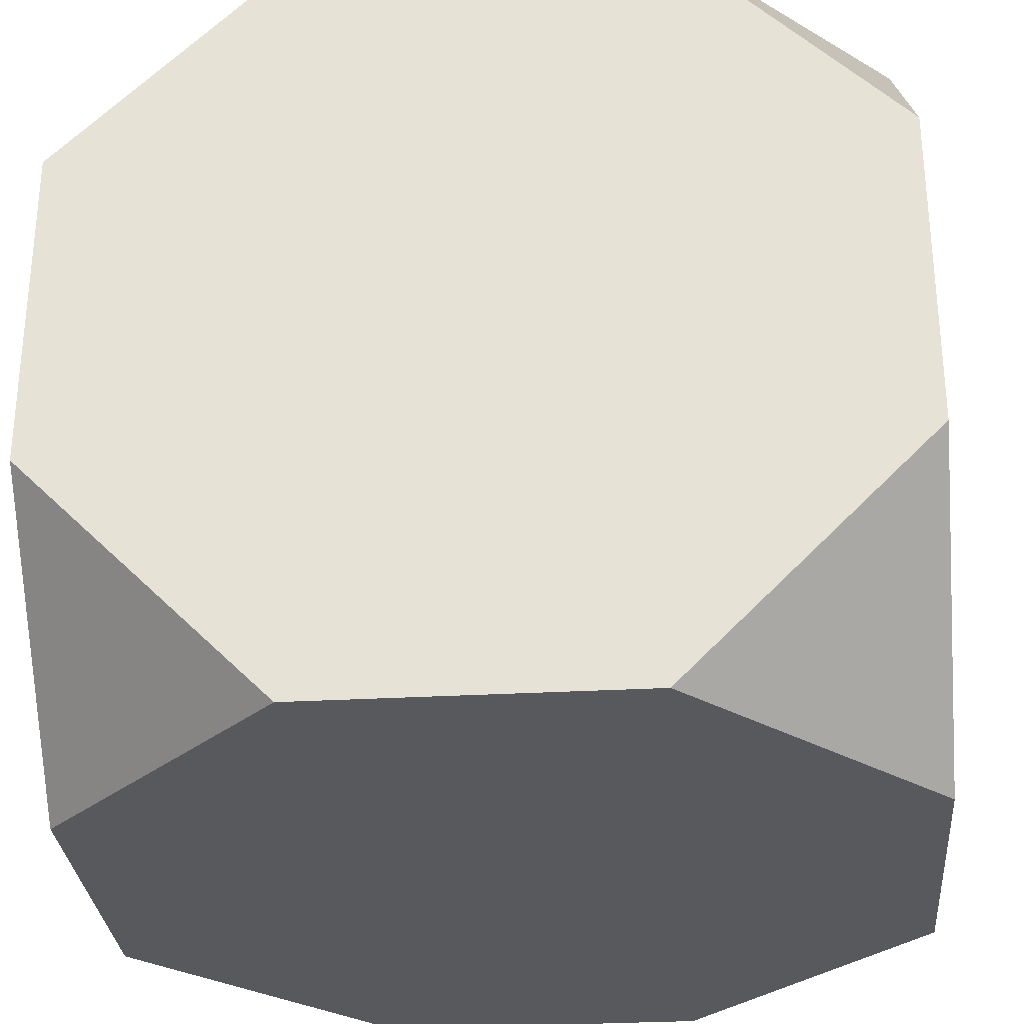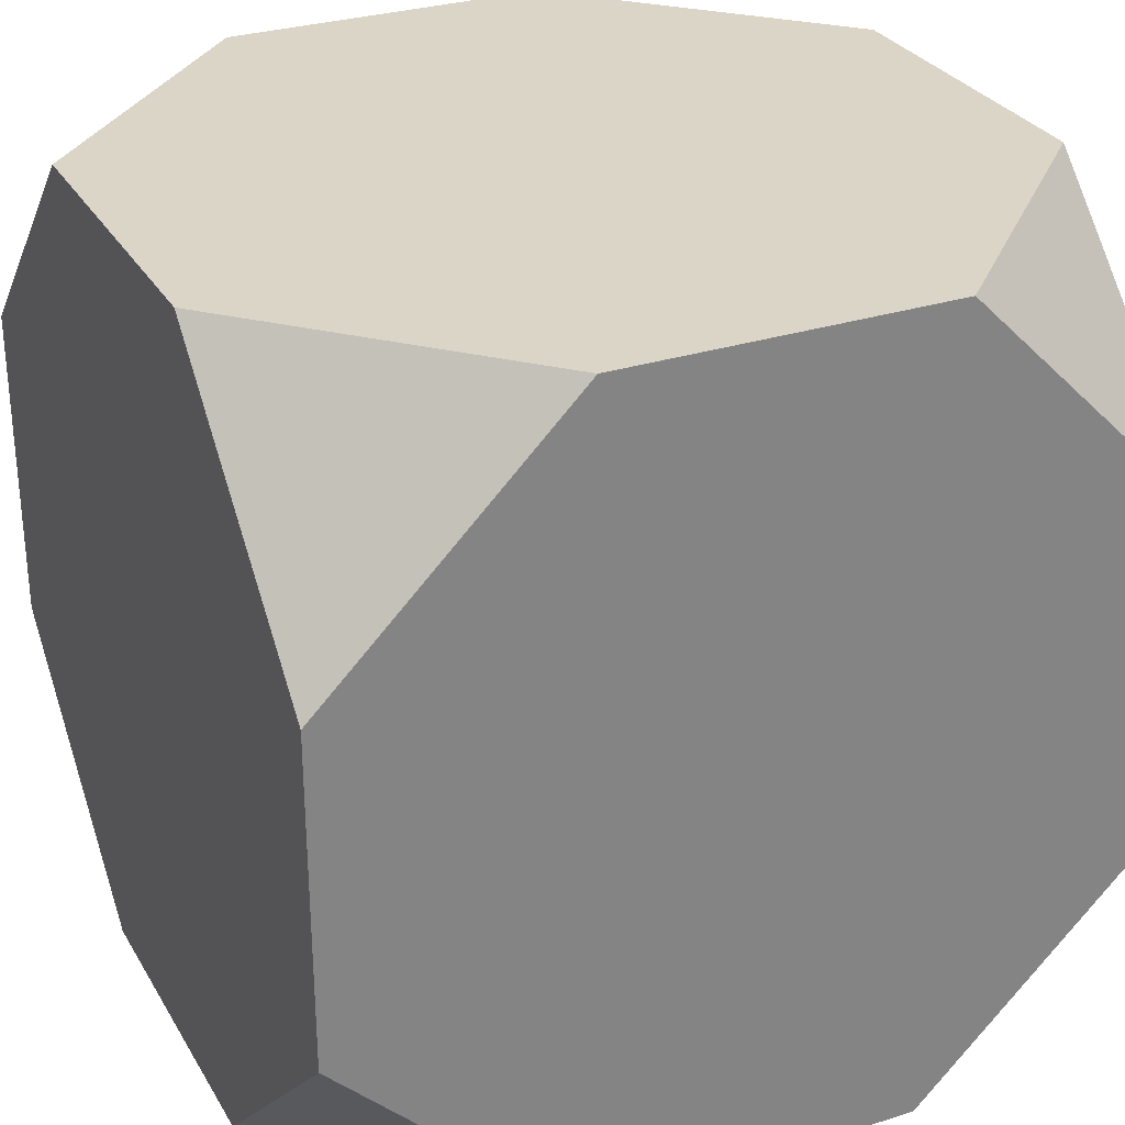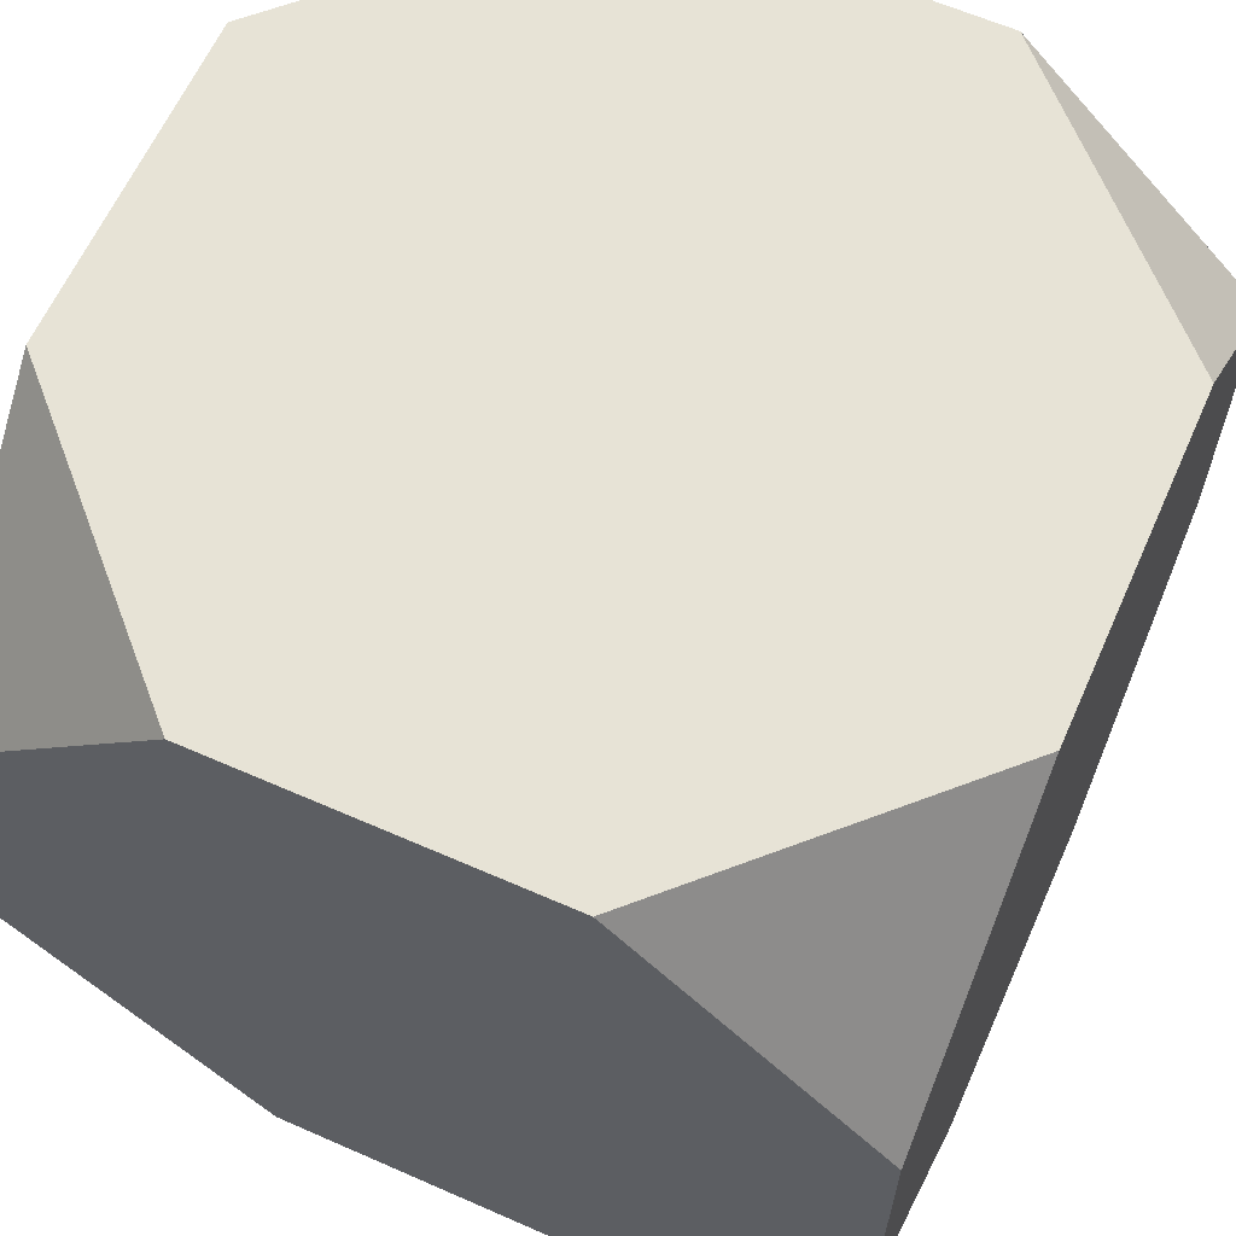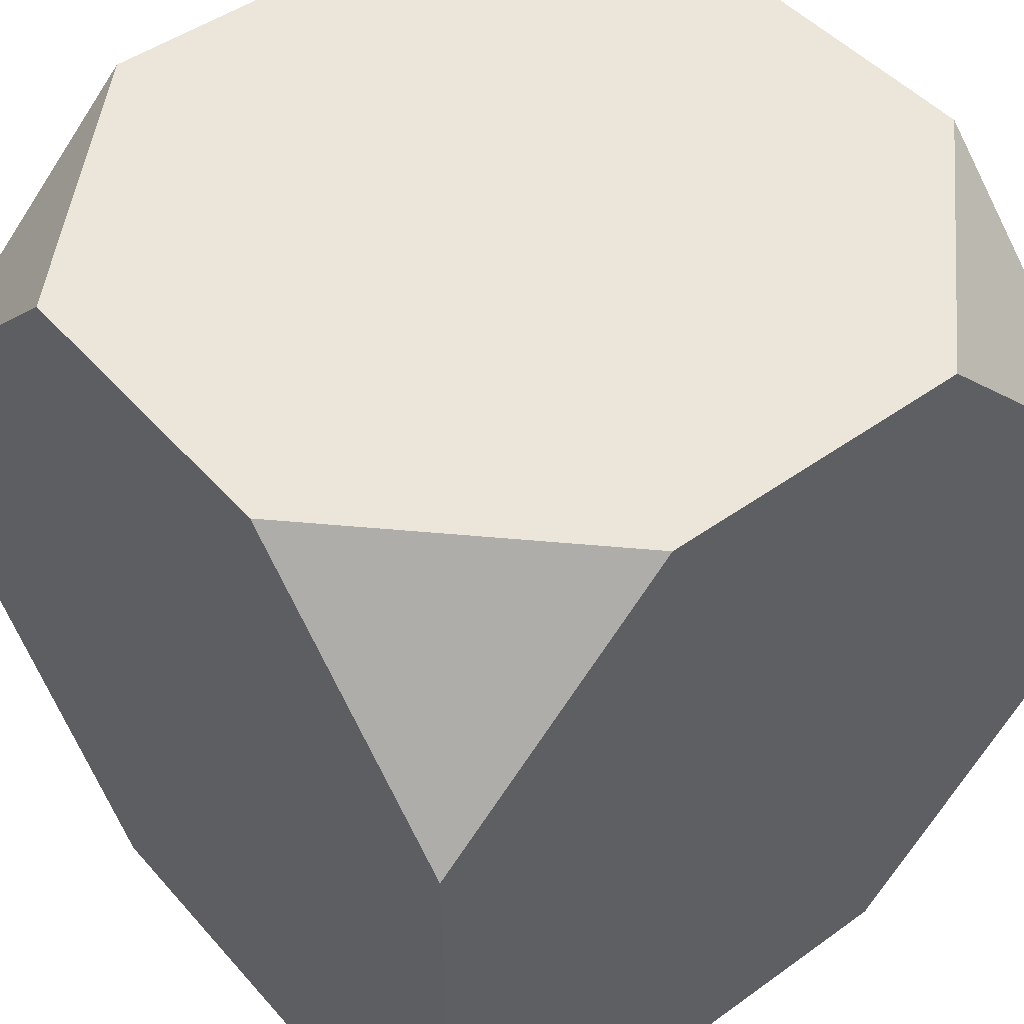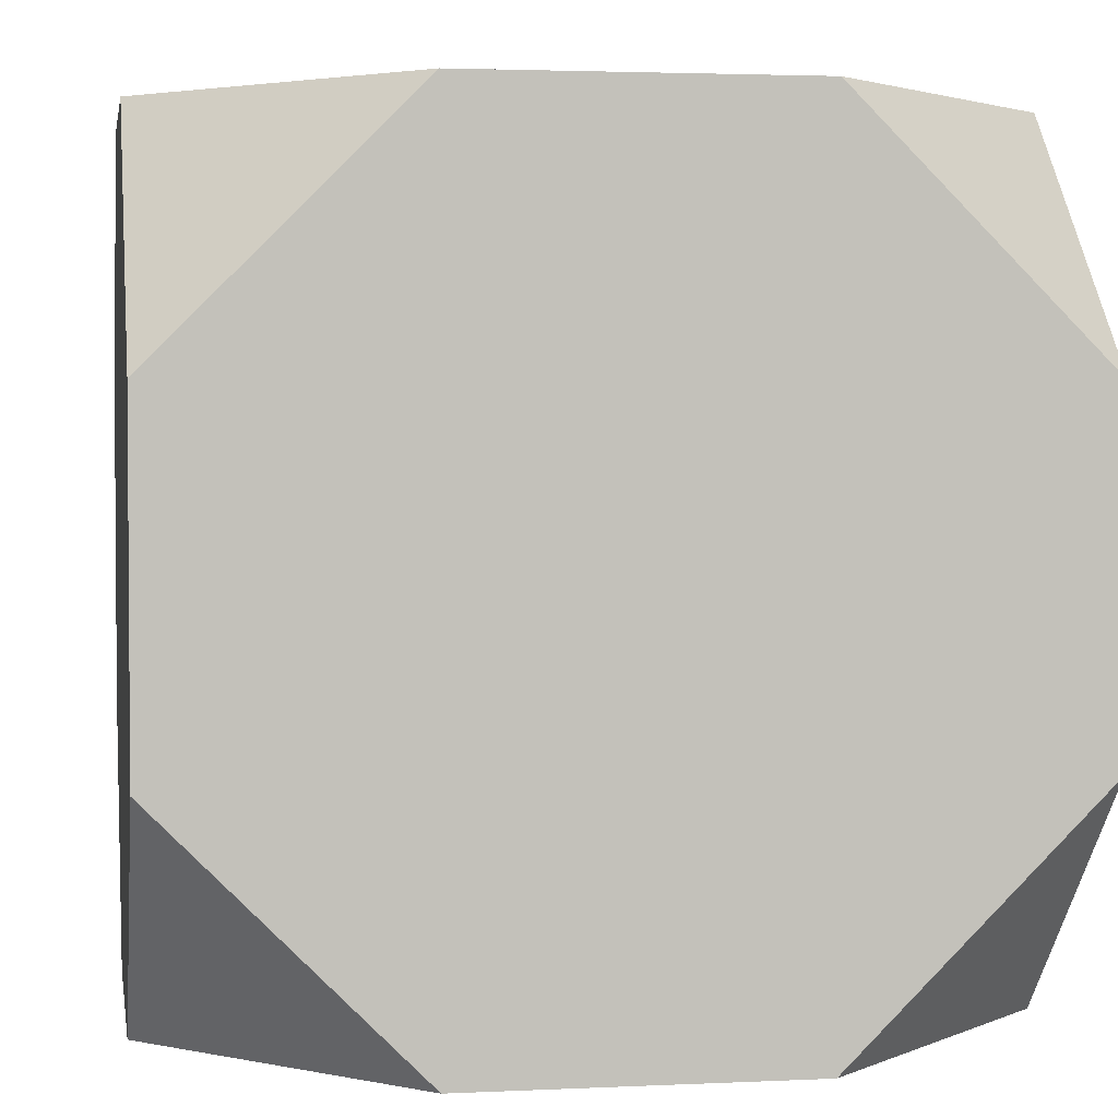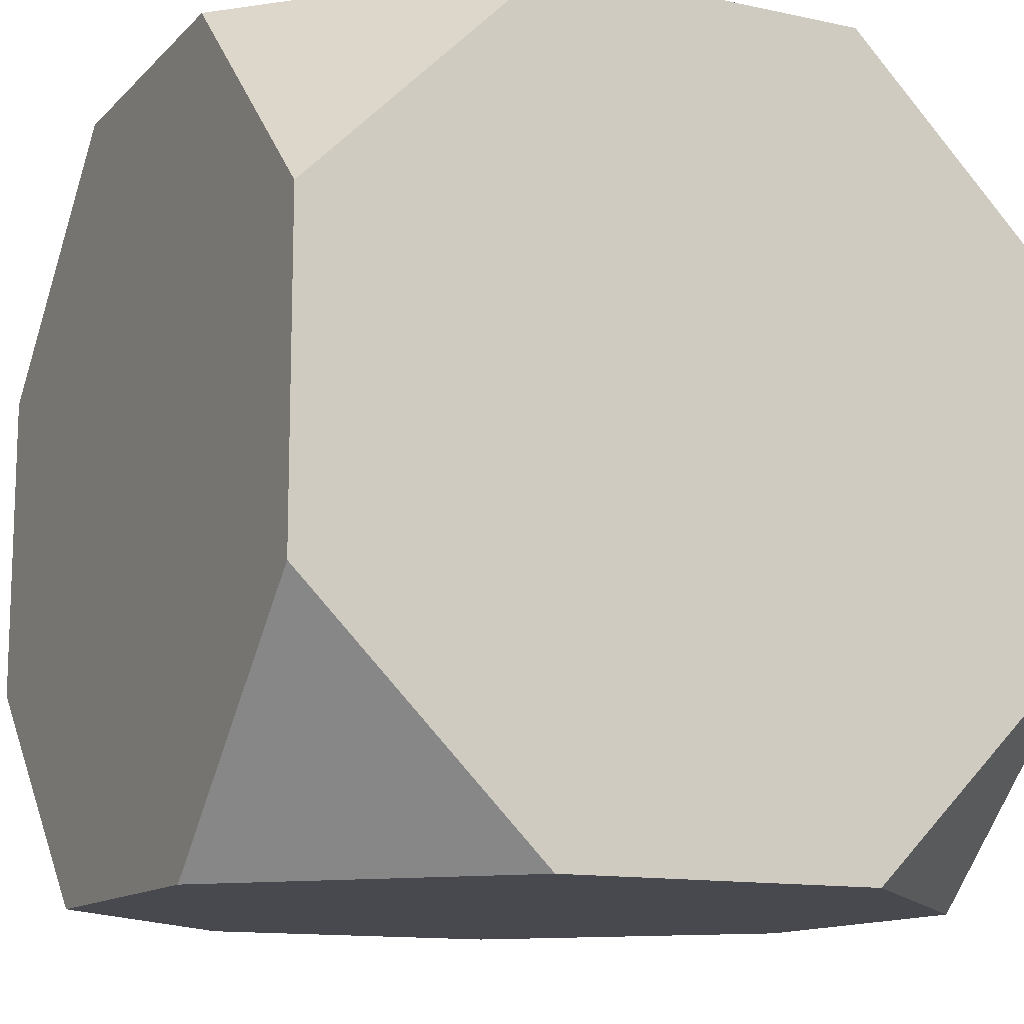
<metadata>
{"format":"obj","ext":"obj","renderer":"f3d","projection":"perspective","resolution":1024,"background":"white","views":[{"elev":-30.0,"azim":94.7,"up":"+Y"},{"elev":29.5,"azim":64.8,"up":"+Y"},{"elev":62.6,"azim":-156.0,"up":"+Y"},{"elev":47.3,"azim":51.0,"up":"+Y"},{"elev":2.8,"azim":170.6,"up":"+Y"},{"elev":-12.7,"azim":153.5,"up":"+Y"}]}
</metadata>
<code>
o Cube
v 0.4 1 -1
v 1 1 -0.4
v 1 0.4 -1
v 0.4 -1 -1
v 1 -0.4 -1
v 1 -1 -0.4
v 1 1 0.4
v 0.4 1 1
v 1 0.4 1
v 1 -0.4 1
v 0.4 -1 1
v 1 -1 0.4
v -1 0.4 -1
v -1 1 -0.4
v -0.4 1 -1
v -1 -0.4 -1
v -0.4 -1 -1
v -1 -1 -0.4
v -1 0.4 1
v -0.4 1 1
v -1 1 0.4
v -0.4 -1 1
v -1 -0.4 1
v -1 -1 0.4
f 18 17 4 6 12 11 22 24
f 24 23 19 21 14 13 16 18
f 11 10 9 8 20 19 23 22
f 2 1 15 14 21 20 8 7
f 6 5 3 2 7 9 10 12
f 1 2 3
f 4 5 6
f 7 8 9
f 10 11 12
f 13 14 15
f 16 17 18
f 19 20 21
f 22 23 24
f 17 16 13 15 1 3 5 4

</code>
